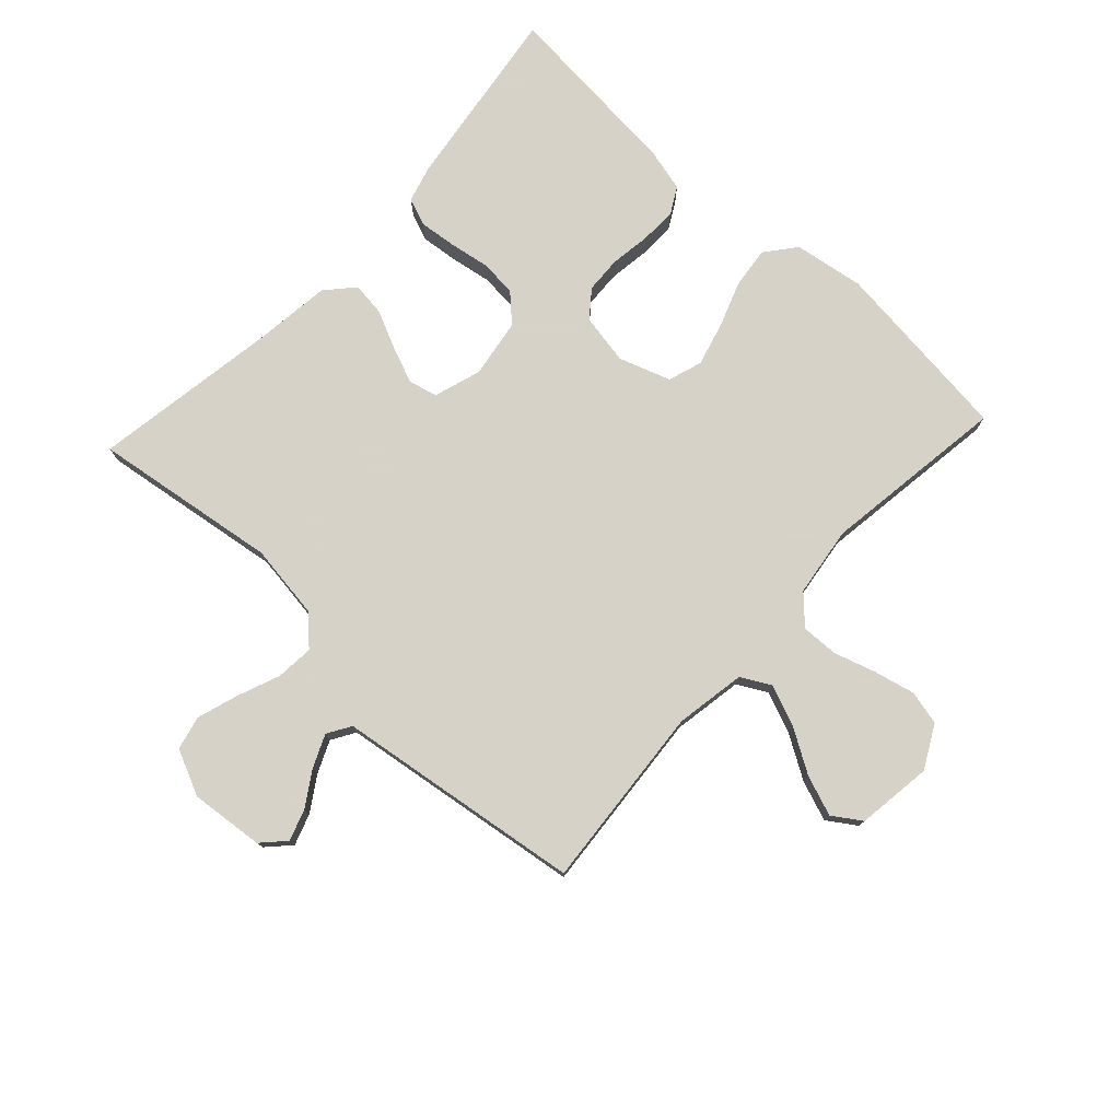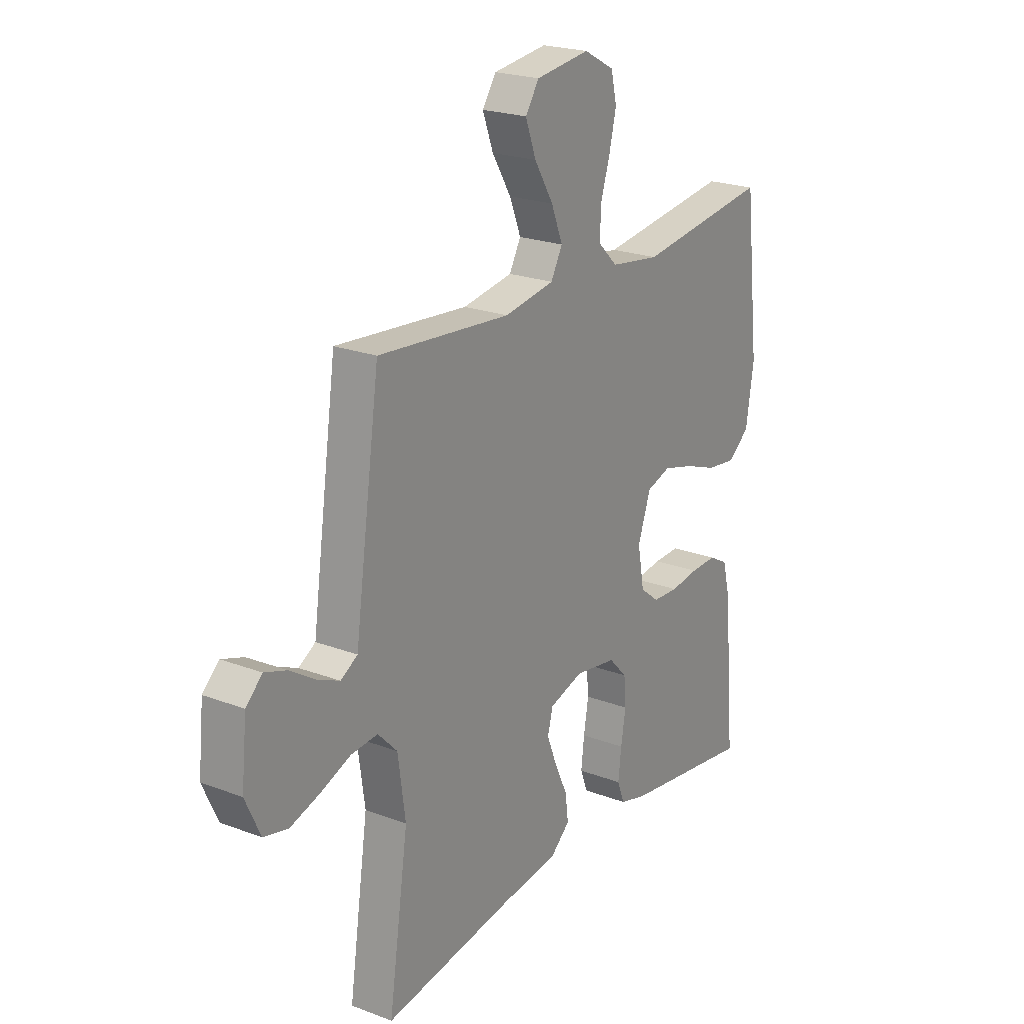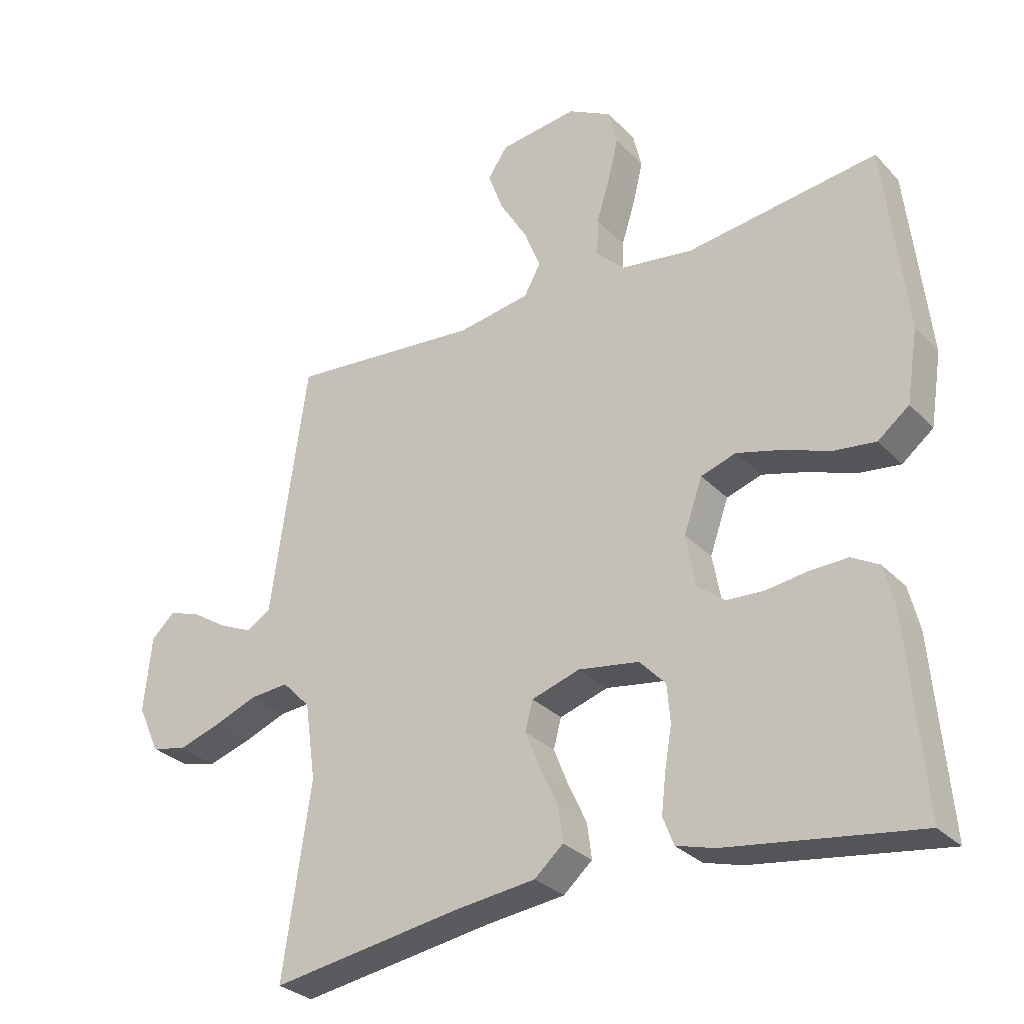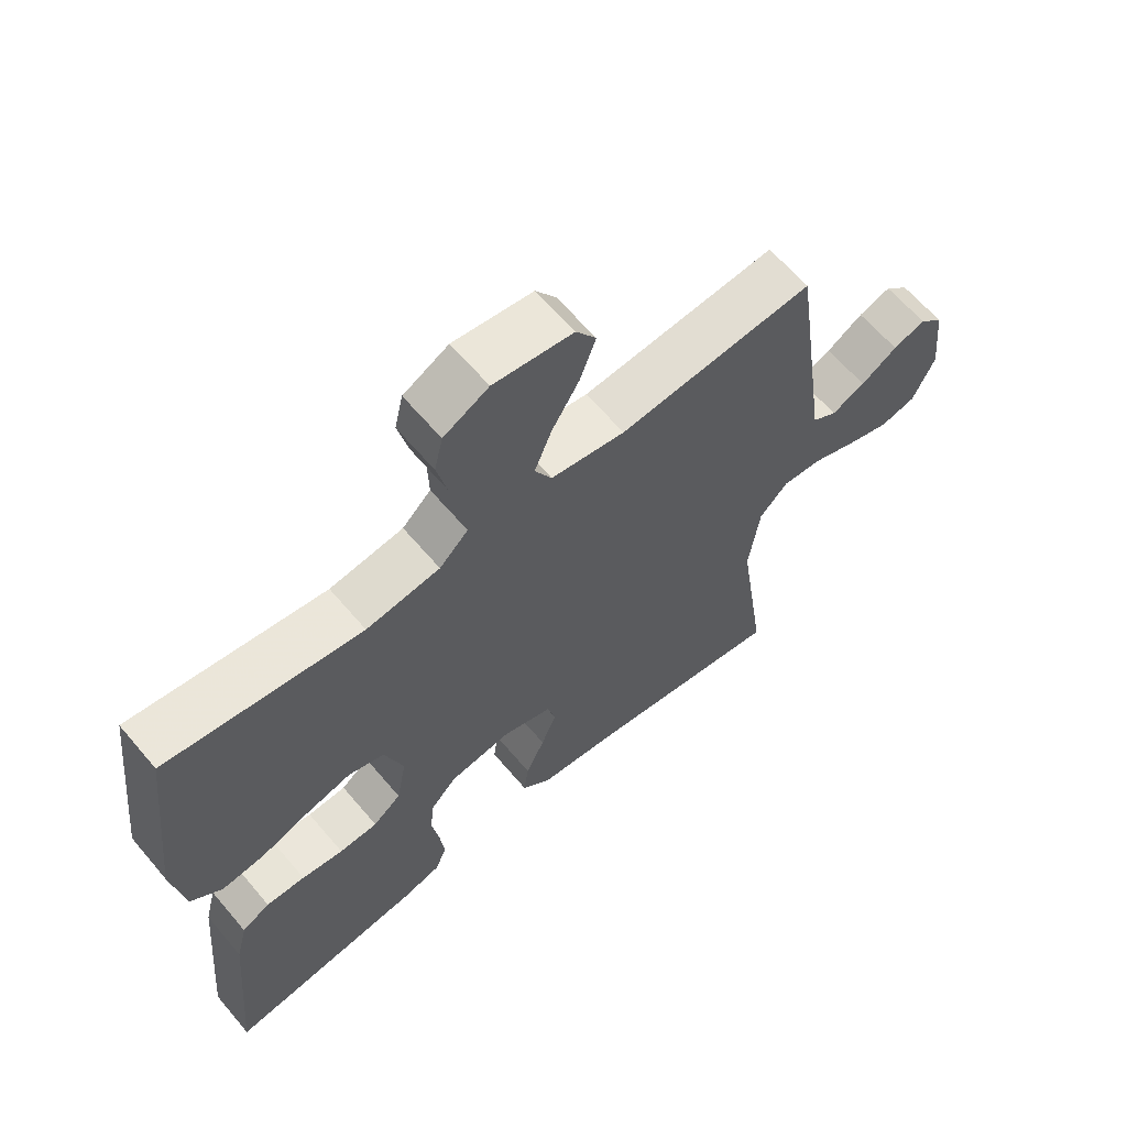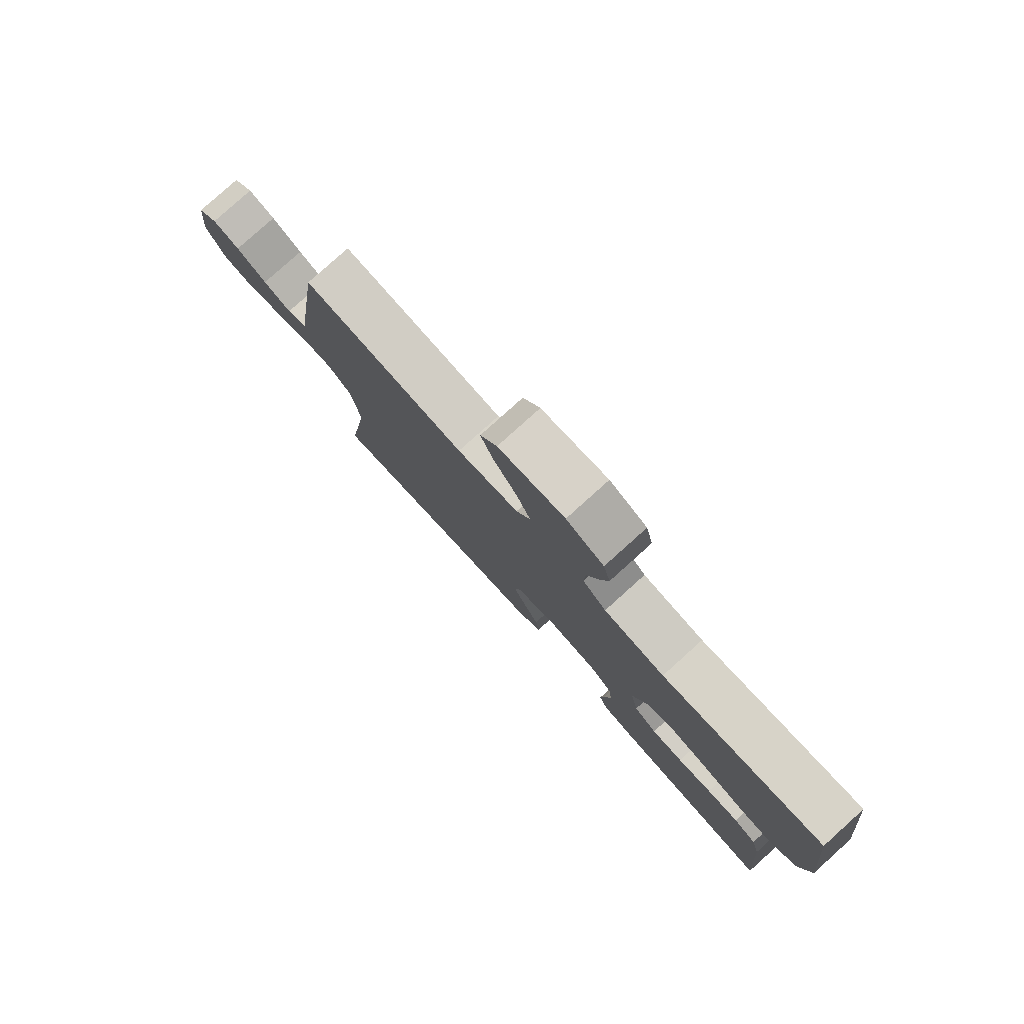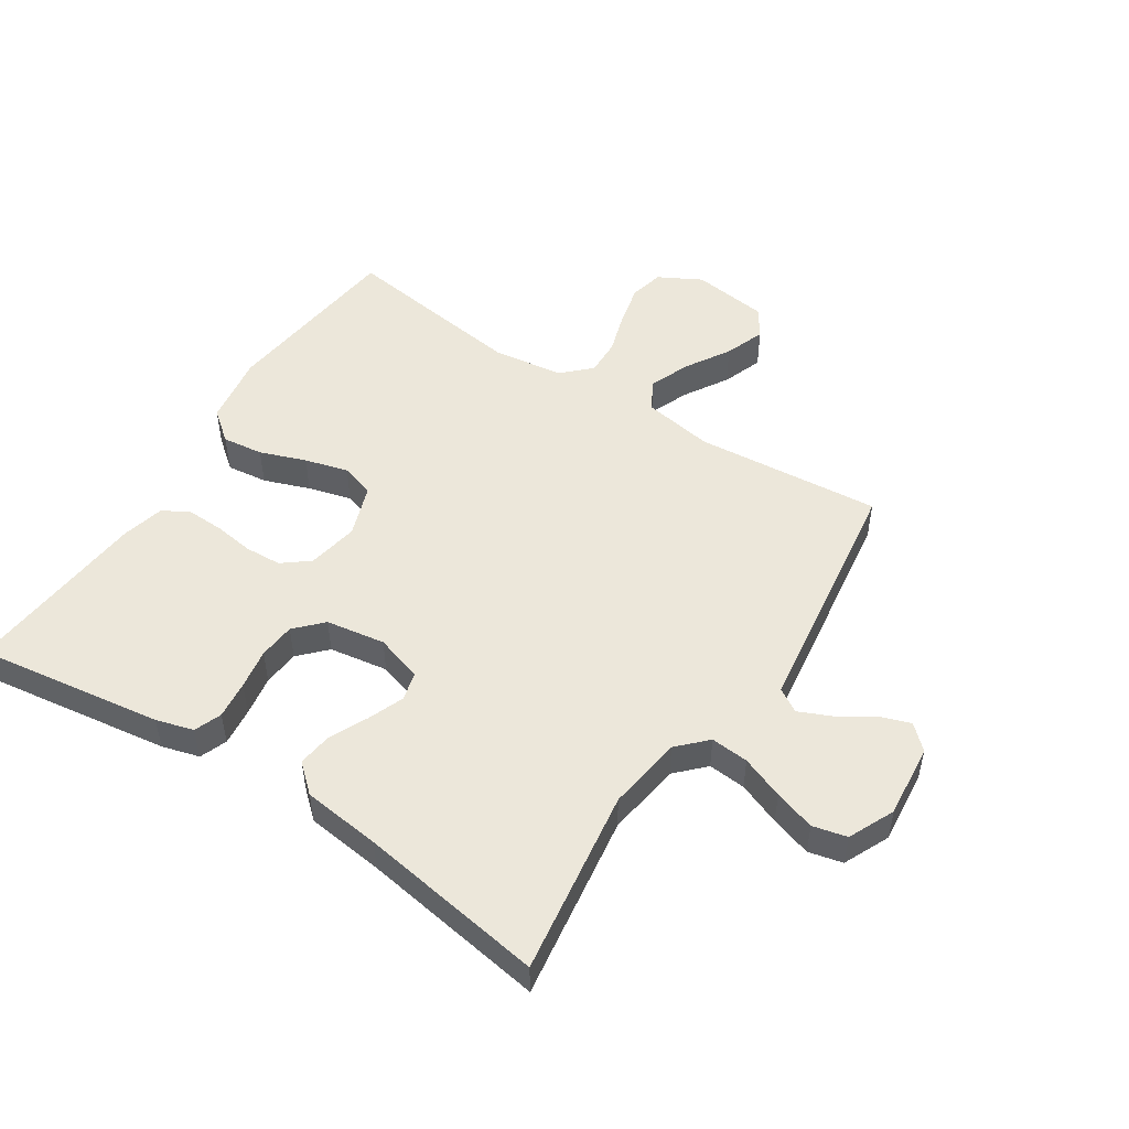
<metadata>
{"format":"obj","ext":"obj","renderer":"f3d","projection":"perspective","resolution":1024,"background":"white","views":[{"elev":77.3,"azim":-47.1,"up":"+Y"},{"elev":22.2,"azim":-56.6,"up":"+Z"},{"elev":-29.7,"azim":34.5,"up":"+Z"},{"elev":63.2,"azim":139.8,"up":"+Z"},{"elev":80.0,"azim":48.0,"up":"+Z"},{"elev":50.7,"azim":-147.0,"up":"+Y"}]}
</metadata>
<code>
v -0.5 0.07 0.5
v -0.2 0.07 0.474
v -0.086 0.07 0.493
v -0.06 0.07 0.541
v -0.086 0.07 0.606
v -0.129 0.07 0.677
v -0.153 0.07 0.742
v -0.122 0.07 0.788
v 0 0.07 0.804
v 0.069 0.07 0.767
v 0.082 0.07 0.711
v 0.066 0.07 0.644
v 0.045 0.07 0.577
v 0.043 0.07 0.518
v 0.087 0.07 0.475
v 0.2 0.07 0.459
v 0.5 0.07 0.5
v 0.534 0.07 0.2
v 0.516 0.07 0.086
v 0.467 0.07 0.047
v 0.401 0.07 0.055
v 0.327 0.07 0.082
v 0.257 0.07 0.101
v 0.202 0.07 0.083
v 0.173 0.07 0
v 0.188 0.07 -0.082
v 0.231 0.07 -0.116
v 0.29 0.07 -0.119
v 0.354 0.07 -0.11
v 0.414 0.07 -0.108
v 0.457 0.07 -0.132
v 0.474 0.07 -0.2
v 0.5 0.07 -0.5
v 0.2 0.07 -0.457
v 0.14 0.07 -0.44
v 0.123 0.07 -0.396
v 0.13 0.07 -0.335
v 0.141 0.07 -0.27
v 0.136 0.07 -0.211
v 0.095 0.07 -0.168
v 0 0.07 -0.153
v -0.076 0.07 -0.177
v -0.088 0.07 -0.223
v -0.065 0.07 -0.281
v -0.036 0.07 -0.343
v -0.029 0.07 -0.398
v -0.074 0.07 -0.438
v -0.2 0.07 -0.453
v -0.5 0.07 -0.5
v -0.456 0.07 -0.2
v -0.473 0.07 -0.079
v -0.517 0.07 -0.034
v -0.578 0.07 -0.039
v -0.647 0.07 -0.066
v -0.713 0.07 -0.087
v -0.768 0.07 -0.074
v -0.802 0.07 0
v -0.79 0.07 0.119
v -0.753 0.07 0.154
v -0.703 0.07 0.137
v -0.647 0.07 0.101
v -0.595 0.07 0.078
v -0.557 0.07 0.101
v -0.543 0.07 0.2
v -0.5 0 0.5
v -0.2 0 0.474
v -0.086 0 0.493
v -0.06 0 0.541
v -0.086 0 0.606
v -0.129 0 0.677
v -0.153 0 0.742
v -0.122 0 0.788
v 0 0 0.804
v 0.069 0 0.767
v 0.082 0 0.711
v 0.066 0 0.644
v 0.045 0 0.577
v 0.043 0 0.518
v 0.087 0 0.475
v 0.2 0 0.459
v 0.5 0 0.5
v 0.534 0 0.2
v 0.516 0 0.086
v 0.467 0 0.047
v 0.401 0 0.055
v 0.327 0 0.082
v 0.257 0 0.101
v 0.202 0 0.083
v 0.173 0 0
v 0.188 0 -0.082
v 0.231 0 -0.116
v 0.29 0 -0.119
v 0.354 0 -0.11
v 0.414 0 -0.108
v 0.457 0 -0.132
v 0.474 0 -0.2
v 0.5 0 -0.5
v 0.2 0 -0.457
v 0.14 0 -0.44
v 0.123 0 -0.396
v 0.13 0 -0.335
v 0.141 0 -0.27
v 0.136 0 -0.211
v 0.095 0 -0.168
v 0 0 -0.153
v -0.076 0 -0.177
v -0.088 0 -0.223
v -0.065 0 -0.281
v -0.036 0 -0.343
v -0.029 0 -0.398
v -0.074 0 -0.438
v -0.2 0 -0.453
v -0.5 0 -0.5
v -0.456 0 -0.2
v -0.473 0 -0.079
v -0.517 0 -0.034
v -0.578 0 -0.039
v -0.647 0 -0.066
v -0.713 0 -0.087
v -0.768 0 -0.074
v -0.802 0 0
v -0.79 0 0.119
v -0.753 0 0.154
v -0.703 0 0.137
v -0.647 0 0.101
v -0.595 0 0.078
v -0.557 0 0.101
v -0.543 0 0.2
f 63 64 1 2
f 59 60 61
f 58 59 61
f 57 58 61
f 56 57 61
f 55 56 61
f 54 55 61
f 53 54 61
f 52 53 61 62
f 51 52 62 63
f 48 49 50
f 48 50 51
f 47 48 51
f 46 47 51
f 45 46 51
f 44 45 51
f 43 44 51 63
f 36 37 38
f 35 36 38
f 34 35 38
f 33 34 38
f 32 33 38
f 31 32 38
f 30 31 38
f 29 30 38
f 28 29 38
f 27 28 38 39
f 26 27 39 40
f 20 21 22
f 19 20 22
f 18 19 22
f 17 18 22
f 16 17 22
f 15 16 22 23
f 14 15 23 24
f 11 12 13
f 10 11 13
f 9 10 13
f 8 9 13
f 7 8 13
f 6 7 13
f 5 6 13
f 4 5 13 14
f 14 24 25
f 4 14 25
f 3 4 25
f 63 2 3
f 43 63 3
f 42 43 3
f 3 25 26
f 42 3 26
f 41 42 26
f 26 40 41
f 66 65 128 127
f 125 124 123
f 125 123 122
f 125 122 121
f 125 121 120
f 125 120 119
f 125 119 118
f 125 118 117
f 126 125 117 116
f 127 126 116 115
f 114 113 112
f 115 114 112
f 115 112 111
f 115 111 110
f 115 110 109
f 115 109 108
f 127 115 108 107
f 102 101 100
f 102 100 99
f 102 99 98
f 102 98 97
f 102 97 96
f 102 96 95
f 102 95 94
f 102 94 93
f 102 93 92
f 103 102 92 91
f 104 103 91 90
f 86 85 84
f 86 84 83
f 86 83 82
f 86 82 81
f 86 81 80
f 87 86 80 79
f 88 87 79 78
f 77 76 75
f 77 75 74
f 77 74 73
f 77 73 72
f 77 72 71
f 77 71 70
f 77 70 69
f 78 77 69 68
f 89 88 78
f 89 78 68
f 89 68 67
f 67 66 127
f 67 127 107
f 67 107 106
f 90 89 67
f 90 67 106
f 90 106 105
f 105 104 90
f 1 65 66 2
f 2 66 67 3
f 3 67 68 4
f 4 68 69 5
f 5 69 70 6
f 6 70 71 7
f 7 71 72 8
f 8 72 73 9
f 9 73 74 10
f 10 74 75 11
f 11 75 76 12
f 12 76 77 13
f 13 77 78 14
f 14 78 79 15
f 15 79 80 16
f 16 80 81 17
f 17 81 82 18
f 18 82 83 19
f 19 83 84 20
f 20 84 85 21
f 21 85 86 22
f 22 86 87 23
f 23 87 88 24
f 24 88 89 25
f 25 89 90 26
f 26 90 91 27
f 27 91 92 28
f 28 92 93 29
f 29 93 94 30
f 30 94 95 31
f 31 95 96 32
f 32 96 97 33
f 33 97 98 34
f 34 98 99 35
f 35 99 100 36
f 36 100 101 37
f 37 101 102 38
f 38 102 103 39
f 39 103 104 40
f 40 104 105 41
f 41 105 106 42
f 42 106 107 43
f 43 107 108 44
f 44 108 109 45
f 45 109 110 46
f 46 110 111 47
f 47 111 112 48
f 48 112 113 49
f 49 113 114 50
f 50 114 115 51
f 51 115 116 52
f 52 116 117 53
f 53 117 118 54
f 54 118 119 55
f 55 119 120 56
f 56 120 121 57
f 57 121 122 58
f 58 122 123 59
f 59 123 124 60
f 60 124 125 61
f 61 125 126 62
f 62 126 127 63
f 63 127 128 64
f 64 128 65 1

</code>
